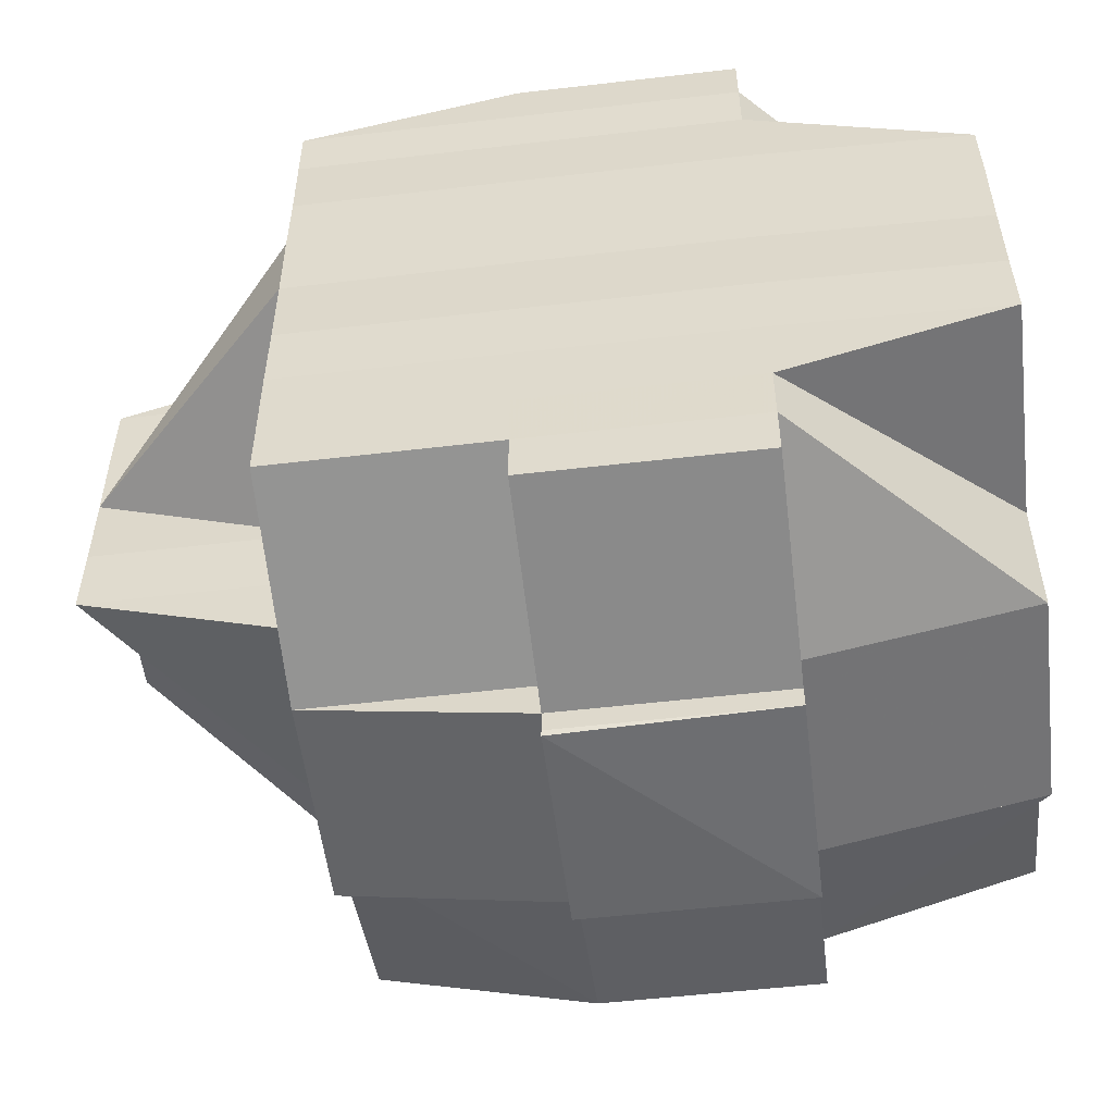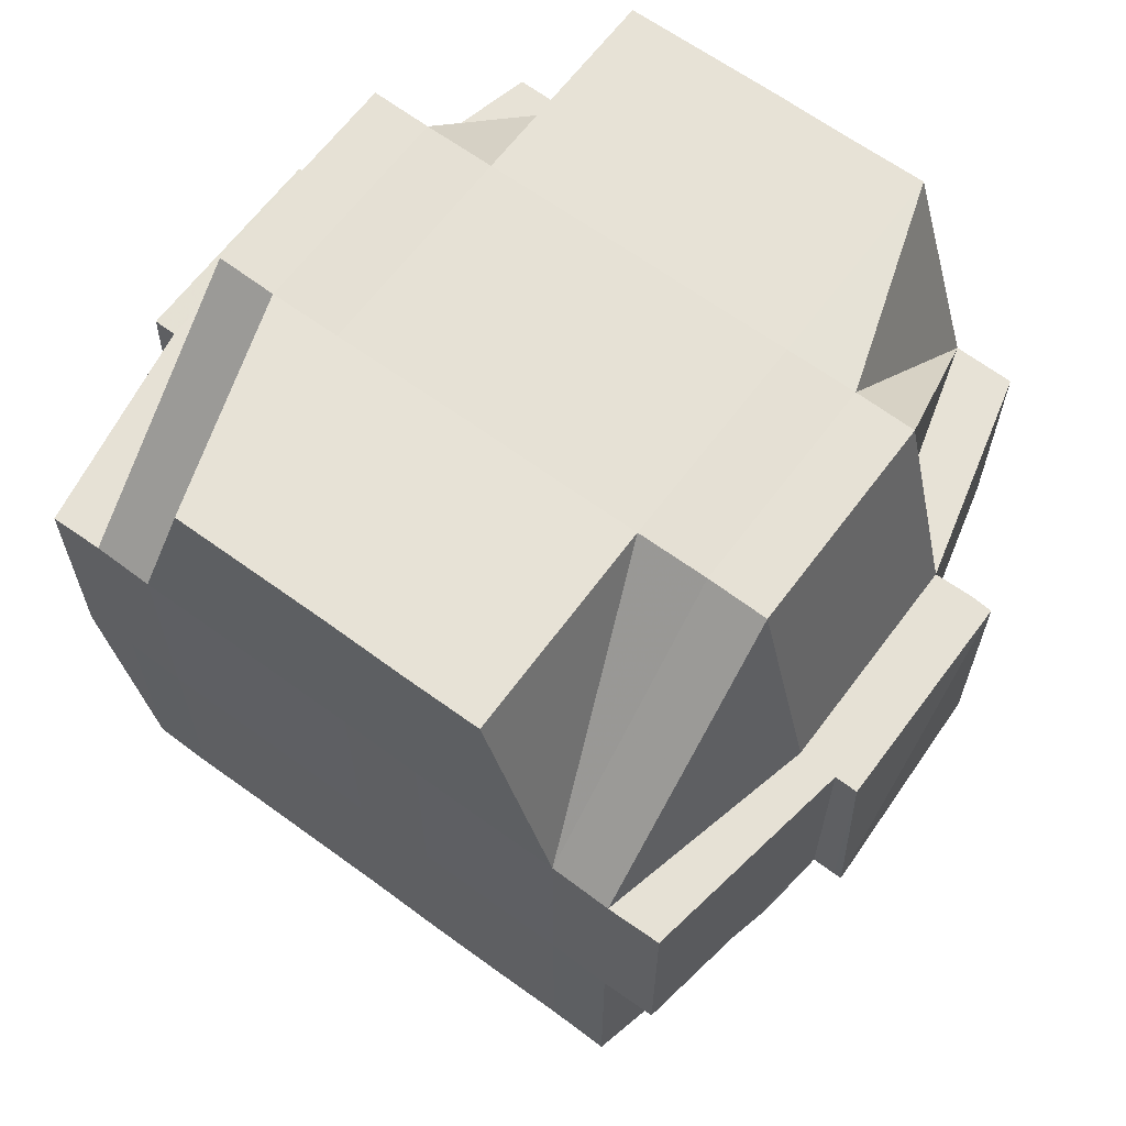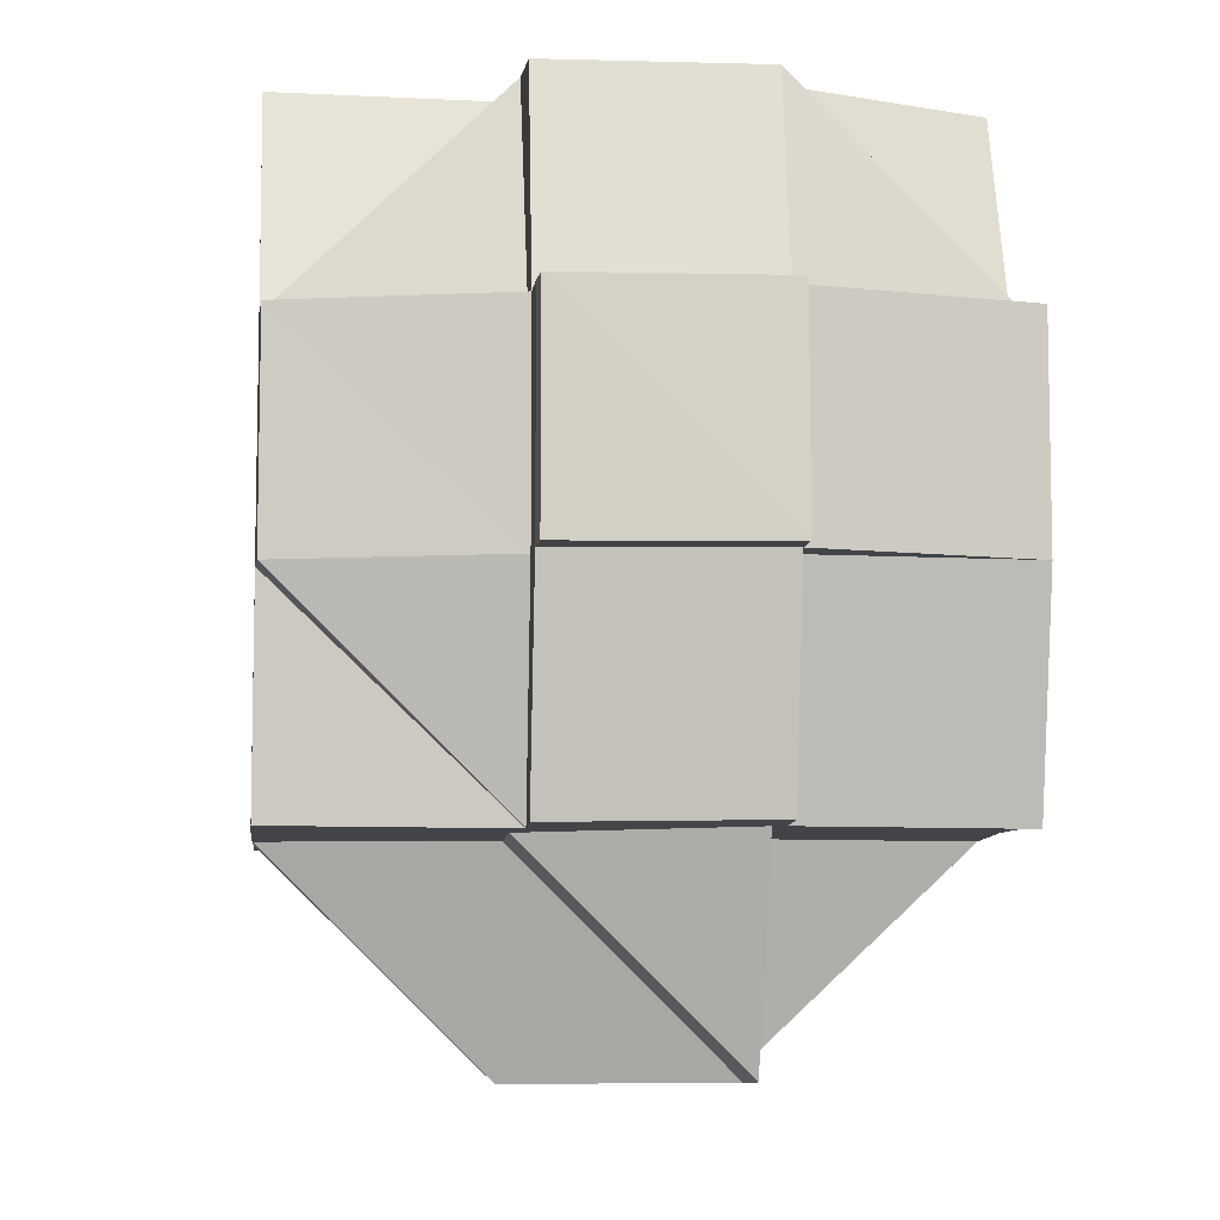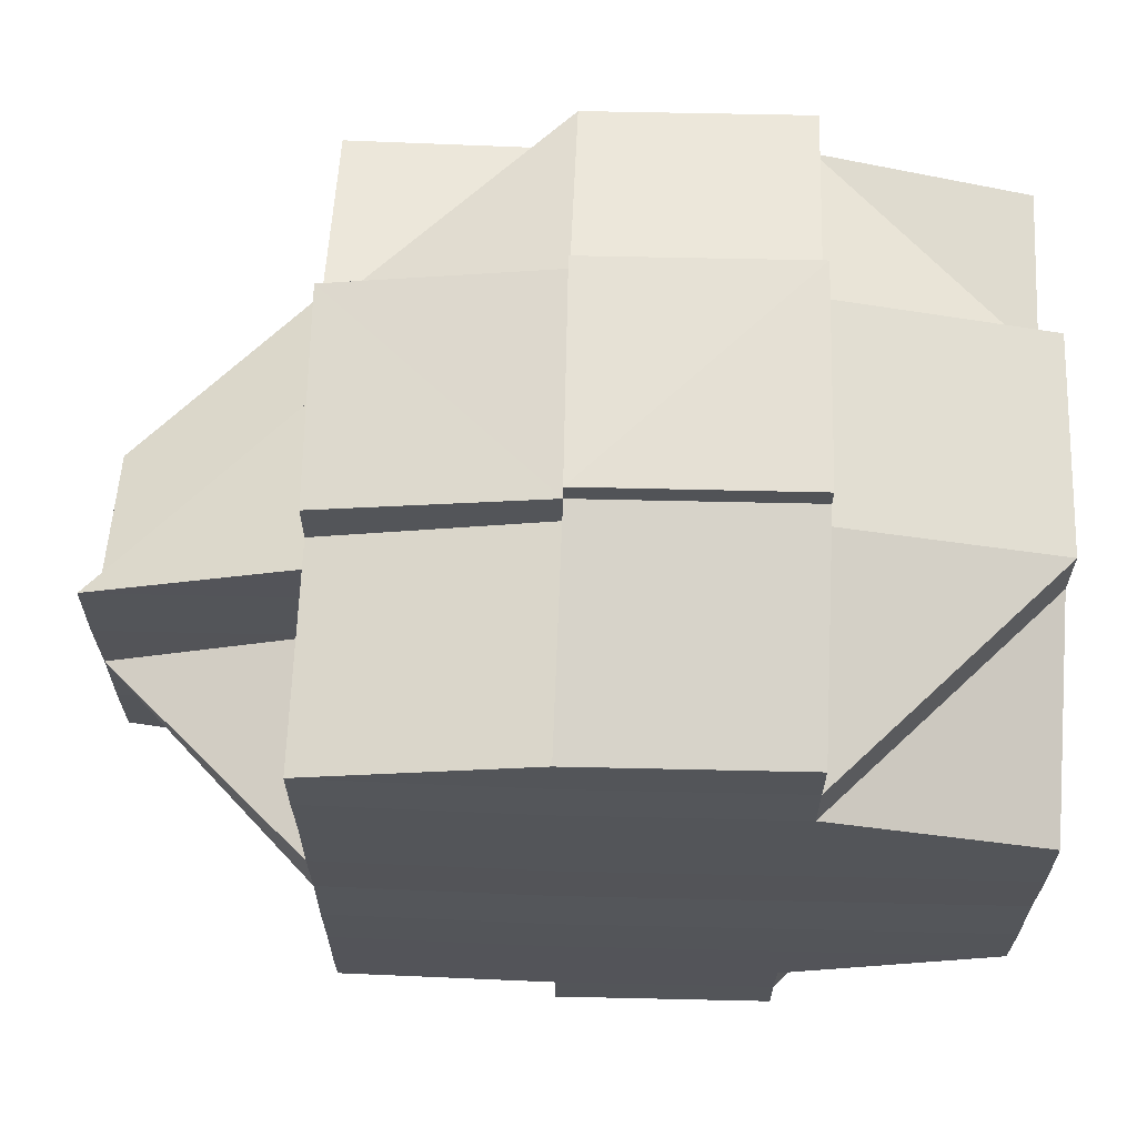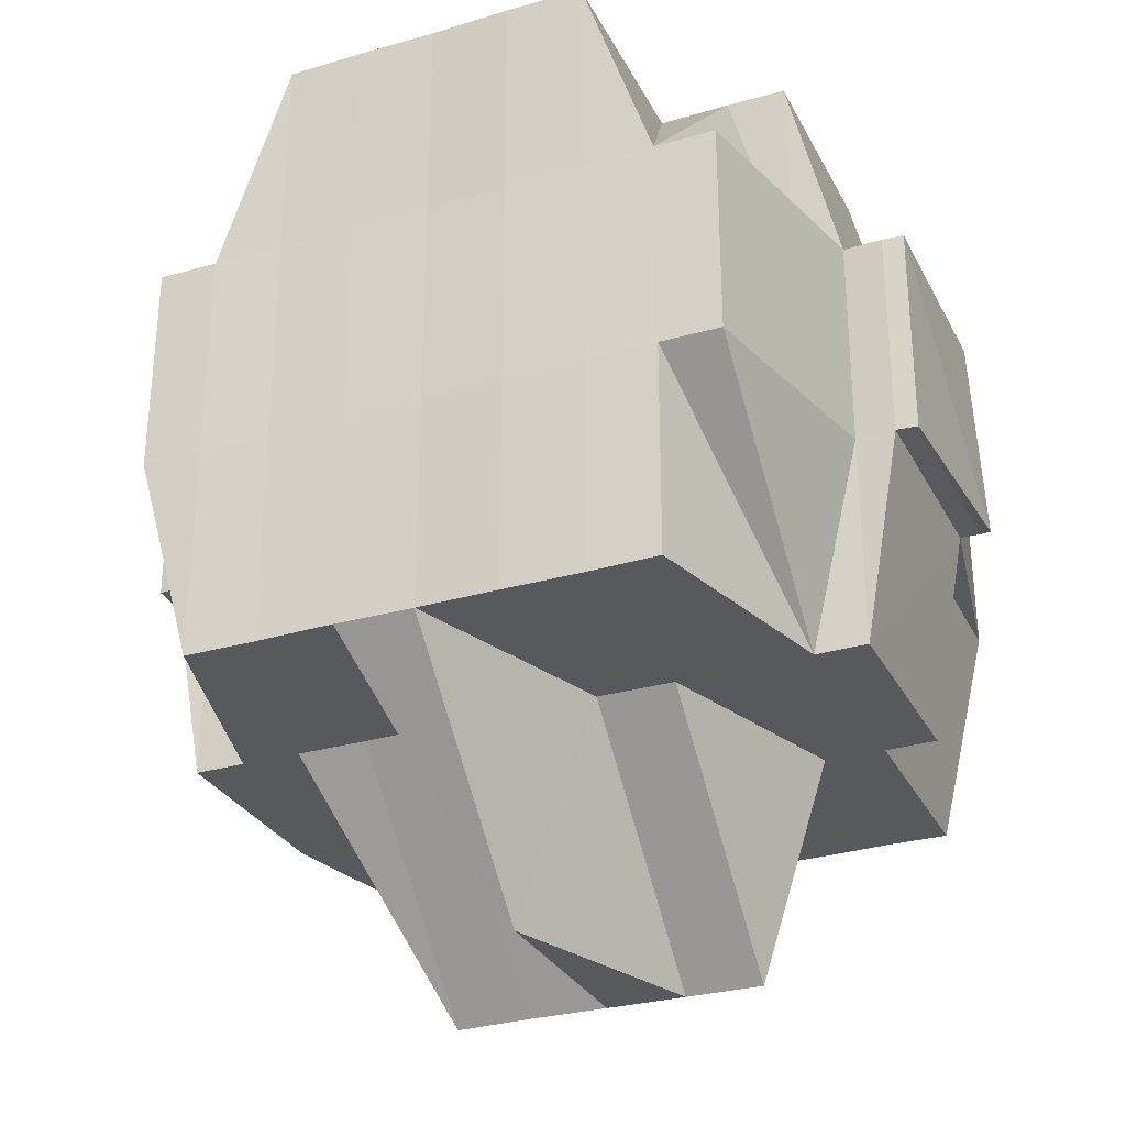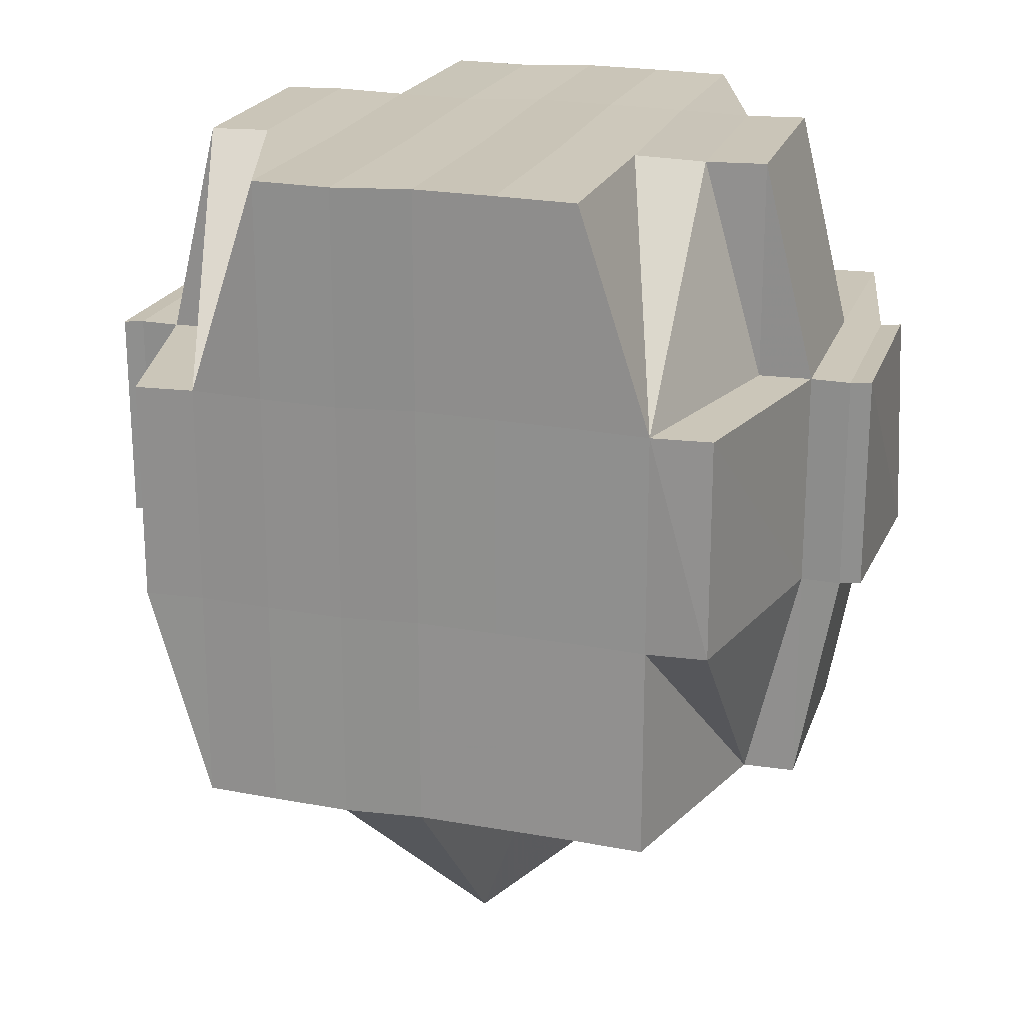
<metadata>
{"format":"obj","ext":"obj","renderer":"f3d","projection":"perspective","resolution":1024,"background":"white","views":[{"elev":-54.0,"azim":96.9,"up":"+Z"},{"elev":64.0,"azim":126.5,"up":"+Y"},{"elev":-7.4,"azim":-7.1,"up":"+Y"},{"elev":65.9,"azim":91.7,"up":"+Z"},{"elev":-29.8,"azim":-66.9,"up":"+Y"},{"elev":20.8,"azim":-73.6,"up":"+Y"}]}
</metadata>
<code>
o 70
v 2166 1859 17.5
v 2166 1859 17.5
v 2166 1859 17.5
v 2166 1859 17.5
v 2166 1859 17.5
v 2166 1859 17.5
v 2166 1859 17.5
v 2166 1859 17.5
v 2166 1859 17.5
v 2166 1859 17.5
v 2166 1859 17.5
v 2166 1859 17.5
v 2166 1859 17.5
v 2166 1859 17.51
v 2166 1859 17.5
v 2166 1859 17.5
v 2166 1859 17.5
v 2166 1859 17.51
v 2166 1859 17.5
v 2166 1859 17.51
v 2166 1859 17.51
v 2166 1859 17.5
v 2166 1859 17.51
v 2166 1859 17.51
v 2166 1859 17.51
v 2166 1859 17.51
v 2166 1859 17.51
v 2166 1859 17.52
v 2166 1859 17.51
v 2166 1859 17.51
v 2166 1859 17.52
v 2166 1859 17.52
v 2166 1859 17.51
v 2166 1859 17.51
v 2166 1859 17.51
v 2166 1859 17.51
v 2166 1859 17.51
v 2166 1859 17.51
v 2166 1859 17.52
v 2166 1859 17.51
v 2166 1859 17.51
v 2166 1859 17.52
v 2166 1859 17.51
v 2166 1859 17.51
v 2166 1859 17.52
v 2166 1859 17.52
v 2166 1859 17.52
v 2166 1859 17.51
v 2166 1859 17.52
v 2166 1859 17.52
v 2166 1859 17.52
v 2166 1859 17.52
v 2166 1859 17.52
v 2166 1859 17.52
v 2166 1859 17.52
v 2166 1859 17.52
v 2166 1859 17.53
v 2166 1859 17.52
v 2166 1859 17.52
v 2166 1859 17.53
v 2166 1859 17.53
v 2166 1859 17.53
v 2166 1859 17.53
v 2166 1859 17.52
v 2166 1859 17.52
v 2166 1859 17.52
v 2166 1859 17.53
v 2166 1859 17.53
v 2166 1859 17.52
v 2166 1859 17.52
v 2166 1859 17.53
v 2166 1859 17.53
v 2166 1859 17.53
v 2166 1859 17.53
v 2166 1859 17.53
v 2166 1859 17.53
v 2166 1859 17.53
v 2166 1859 17.54
v 2166 1859 17.53
v 2166 1859 17.53
v 2166 1859 17.53
v 2166 1859 17.53
v 2166 1859 17.53
v 2166 1859 17.53
v 2166 1859 17.53
v 2166 1859 17.53
v 2166 1859 17.53
v 2166 1859 17.54
v 2166 1859 17.53
v 2166 1859 17.53
v 2166 1859 17.53
v 2166 1859 17.53
v 2166 1859 17.53
v 2166 1859 17.53
v 2166 1859 17.52
v 2166 1859 17.53
v 2166 1859 17.53
v 2166 1859 17.54
v 2166 1859 17.54
v 2166 1859 17.52
v 2166 1859 17.53
v 2166 1859 17.52
v 2166 1859 17.54
v 2166 1859 17.54
v 2166 1859 17.54
v 2166 1859 17.54
v 2166 1859 17.54
v 2166 1859 17.54
v 2166 1859 17.54
v 2166 1859 17.54
v 2166 1859 17.54
v 2166 1859 17.54
v 2166 1859 17.53
v 2166 1859 17.54
v 2166 1859 17.54
v 2166 1859 17.54
v 2166 1859 17.54
v 2166 1859 17.53
v 2166 1859 17.53
v 2166 1859 17.53
v 2166 1859 17.53
v 2166 1859 17.53
v 2166 1859 17.53
v 2166 1859 17.53
v 2166 1859 17.53
v 2166 1859 17.53
v 2166 1859 17.53
v 2166 1859 17.53
v 2166 1859 17.53
v 2166 1859 17.53
v 2166 1859 17.53
v 2166 1859 17.53
v 2166 1859 17.52
v 2166 1859 17.53
v 2166 1859 17.53
v 2166 1859 17.53
v 2166 1859 17.52
v 2166 1859 17.52
v 2166 1859 17.52
v 2166 1859 17.52
v 2166 1859 17.52
v 2166 1859 17.52
v 2166 1859 17.52
v 2166 1859 17.52
v 2166 1859 17.52
v 2166 1859 17.52
v 2166 1859 17.52
v 2166 1859 17.51
v 2166 1859 17.52
v 2166 1859 17.51
v 2166 1859 17.51
v 2166 1859 17.51
v 2166 1859 17.51
v 2166 1859 17.51
v 2166 1859 17.51
v 2166 1859 17.52
v 2166 1859 17.51
v 2166 1859 17.51
v 2166 1859 17.51
v 2166 1859 17.51
v 2166 1859 17.51
v 2166 1859 17.51
v 2166 1859 17.51
v 2166 1859 17.51
v 2166 1859 17.51
v 2166 1859 17.5
v 2166 1859 17.51
v 2166 1859 17.51
v 2166 1859 17.51
v 2166 1859 17.5
v 2166 1859 17.5
v 2166 1859 17.5
v 2166 1859 17.5
v 2166 1859 17.5
v 2166 1859 17.5
v 2166 1859 17.51
v 2166 1859 17.51
v 2166 1859 17.5
v 2166 1859 17.5
v 2166 1859 17.5
v 2166 1859 17.5
v 2166 1859 17.5
v 2166 1859 17.5
v 2166 1859 17.5
v 2166 1859 17.5
v 2166 1859 17.5
v 2166 1859 17.5
v 2166 1859 17.5
v 2166 1859 17.5
v 2166 1859 17.5
v 2166 1859 17.5
v 2166 1859 17.5
v 2166 1859 17.5
v 2166 1859 17.5
v 2166 1859 17.51
v 2166 1859 17.51
v 2166 1859 17.5
v 2166 1859 17.5
v 2166 1859 17.5
v 2166 1859 17.5
v 2166 1859 17.5
v 2166 1859 17.5
v 2166 1859 17.5
v 2166 1859 17.5
v 2166 1859 17.5
v 2166 1859 17.51
v 2166 1859 17.5
v 2166 1859 17.5
v 2166 1859 17.5
v 2166 1859 17.51
v 2166 1859 17.51
v 2166 1859 17.51
v 2166 1859 17.51
v 2166 1859 17.51
v 2166 1859 17.51
v 2166 1859 17.51
v 2166 1859 17.51
v 2166 1859 17.51
v 2166 1859 17.51
v 2166 1859 17.52
v 2166 1859 17.51
v 2166 1859 17.51
v 2166 1859 17.51
v 2166 1859 17.51
v 2166 1859 17.52
v 2166 1859 17.52
v 2166 1859 17.51
v 2166 1859 17.52
v 2166 1859 17.52
v 2166 1859 17.51
v 2166 1859 17.52
v 2166 1859 17.52
v 2166 1859 17.52
v 2166 1859 17.52
v 2166 1859 17.52
v 2166 1859 17.52
v 2166 1859 17.52
v 2166 1859 17.53
v 2166 1859 17.52
v 2166 1859 17.52
v 2166 1859 17.52
v 2166 1859 17.53
v 2166 1859 17.53
v 2166 1859 17.53
v 2166 1859 17.53
v 2166 1859 17.53
v 2166 1859 17.52
v 2166 1859 17.53
v 2166 1859 17.53
v 2166 1859 17.53
v 2166 1859 17.53
v 2166 1859 17.53
v 2166 1859 17.53
v 2166 1859 17.53
v 2166 1859 17.53
v 2166 1859 17.53
v 2166 1859 17.53
v 2166 1859 17.53
v 2166 1859 17.53
v 2166 1859 17.53
v 2166 1859 17.53
v 2166 1859 17.53
v 2166 1859 17.53
v 2166 1859 17.53
v 2166 1859 17.53
v 2166 1859 17.53
v 2166 1859 17.53
v 2166 1859 17.53
v 2166 1859 17.54
v 2166 1859 17.52
v 2166 1859 17.54
v 2166 1859 17.54
v 2166 1859 17.54
v 2166 1859 17.54
v 2166 1859 17.53
v 2166 1859 17.53
v 2166 1859 17.54
v 2166 1859 17.53
v 2166 1859 17.53
v 2166 1859 17.53
v 2166 1859 17.53
v 2166 1859 17.53
v 2166 1859 17.53
v 2166 1859 17.53
v 2166 1859 17.54
v 2166 1859 17.53
v 2166 1859 17.53
v 2166 1859 17.53
v 2166 1859 17.53
v 2166 1859 17.53
v 2166 1859 17.53
v 2166 1859 17.53
v 2166 1859 17.52
v 2166 1859 17.53
v 2166 1859 17.52
v 2166 1859 17.52
v 2166 1859 17.52
v 2166 1859 17.52
v 2166 1859 17.52
v 2166 1859 17.52
v 2166 1859 17.51
v 2166 1859 17.51
v 2166 1859 17.51
v 2166 1859 17.52
v 2166 1859 17.52
v 2166 1859 17.53
v 2166 1859 17.52
v 2166 1859 17.52
v 2166 1859 17.52
v 2166 1859 17.52
v 2166 1859 17.52
v 2166 1859 17.51
v 2166 1859 17.52
v 2166 1859 17.52
v 2166 1859 17.51
v 2166 1859 17.51
v 2166 1859 17.51
v 2166 1859 17.51
v 2166 1859 17.52
v 2166 1859 17.51
v 2166 1859 17.51
v 2166 1859 17.5
v 2166 1859 17.51
v 2166 1859 17.51
v 2166 1859 17.51
v 2166 1859 17.51
v 2166 1859 17.53
v 2166 1859 17.53
v 2166 1859 17.53
v 2166 1859 17.54
v 2166 1859 17.54
v 2166 1859 17.54
v 2166 1859 17.54
v 2166 1859 17.54
f 1 2 3
f 4 5 3
f 6 7 1
f 8 9 5
f 10 11 9
f 12 13 8
f 13 14 15
f 16 12 17
f 10 18 19
f 18 20 11
f 21 18 22
f 23 24 18
f 24 25 26
f 27 26 18
f 25 28 29
f 18 26 30
f 28 31 32
f 26 33 30
f 34 35 33
f 33 36 30
f 30 36 37
f 33 38 36
f 35 39 38
f 40 38 33
f 41 42 40
f 38 43 44
f 45 46 43
f 47 45 38
f 38 45 48
f 39 49 45
f 49 50 51
f 52 51 45
f 45 51 53
f 51 54 53
f 53 54 55
f 51 56 54
f 50 57 56
f 58 56 51
f 59 60 58
f 60 61 62
f 63 62 64
f 65 64 66
f 67 68 63
f 69 67 70
f 68 71 72
f 73 74 72
f 73 75 76
f 77 78 75
f 79 78 80
f 81 80 82
f 72 74 83
f 74 84 83
f 72 83 85
f 86 87 84
f 87 88 89
f 85 83 90
f 57 91 85
f 83 92 93
f 83 93 94
f 85 94 95
f 96 97 92
f 98 99 97
f 56 95 100
f 101 85 56
f 56 85 102
f 103 104 99
f 105 103 106
f 107 108 104
f 109 108 110
f 88 107 111
f 111 112 113
f 114 115 112
f 116 114 117
f 118 116 119
f 119 111 120
f 119 113 121
f 122 119 123
f 124 121 125
f 124 119 126
f 84 119 124
f 84 124 127
f 127 124 128
f 129 130 127
f 127 128 131
f 131 125 132
f 131 132 133
f 134 127 131
f 135 127 134
f 136 129 134
f 134 131 137
f 137 133 138
f 137 131 139
f 140 134 137
f 90 134 140
f 141 136 140
f 140 137 142
f 142 138 143
f 142 137 144
f 145 140 142
f 146 141 145
f 102 140 145
f 145 142 147
f 147 143 148
f 147 142 149
f 55 145 147
f 54 145 55
f 55 147 150
f 150 147 151
f 152 55 150
f 53 55 152
f 150 151 153
f 152 150 153
f 153 151 154
f 155 156 152
f 157 152 153
f 158 155 157
f 48 152 157
f 153 154 159
f 160 161 159
f 151 162 154
f 157 163 164
f 159 154 165
f 159 165 166
f 154 167 165
f 154 162 167
f 165 167 168
f 165 168 166
f 168 169 170
f 171 170 172
f 173 172 2
f 174 166 173
f 7 175 173
f 175 176 166
f 166 177 178
f 166 178 179
f 180 179 181
f 182 180 183
f 183 184 185
f 186 187 182
f 188 187 180
f 187 189 184
f 190 191 188
f 192 190 193
f 194 195 187
f 37 164 189
f 187 37 174
f 30 37 187
f 37 157 196
f 36 157 37
f 197 198 199
f 198 200 201
f 202 203 204
f 205 206 203
f 207 208 204
f 209 210 208
f 211 212 207
f 213 214 210
f 215 213 212
f 216 213 215
f 168 216 215
f 167 216 168
f 167 217 216
f 216 218 213
f 162 217 167
f 219 220 162
f 217 221 222
f 223 218 224
f 162 225 217
f 149 225 162
f 220 226 225
f 227 228 218
f 225 229 217
f 217 229 230
f 229 231 221
f 225 232 229
f 144 232 225
f 226 233 232
f 232 234 229
f 234 235 231
f 229 234 236
f 232 237 234
f 139 237 232
f 233 238 237
f 237 239 234
f 239 240 235
f 234 239 241
f 242 243 240
f 237 244 239
f 238 245 244
f 246 244 237
f 244 242 239
f 239 242 247
f 244 248 242
f 128 248 244
f 128 249 248
f 250 249 251
f 249 252 253
f 254 255 252
f 256 255 257
f 248 258 242
f 242 258 259
f 260 261 258
f 258 262 259
f 261 263 264
f 265 264 258
f 258 264 262
f 264 266 262
f 259 262 267
f 264 268 266
f 120 268 264
f 263 269 268
f 259 267 270
f 269 271 272
f 117 272 268
f 271 273 274
f 268 274 275
f 268 275 276
f 272 110 277
f 272 277 278
f 279 278 280
f 279 280 281
f 282 283 279
f 284 285 283
f 286 284 279
f 287 281 288
f 287 279 289
f 266 279 287
f 289 290 291
f 262 266 287
f 292 291 293
f 294 287 292
f 262 287 294
f 294 288 295
f 267 262 294
f 267 294 296
f 296 294 297
f 297 293 298
f 270 267 296
f 296 297 299
f 299 297 52
f 299 52 32
f 32 298 300
f 32 300 301
f 302 301 303
f 304 296 299
f 270 296 304
f 305 306 270
f 304 307 308
f 309 270 304
f 247 270 309
f 310 305 309
f 309 304 311
f 311 308 312
f 311 304 313
f 313 314 315
f 316 315 317
f 318 311 316
f 318 312 214
f 319 309 311
f 319 311 318
f 241 309 319
f 228 310 319
f 218 319 318
f 236 319 218
f 218 318 213
f 213 318 27
f 320 321 322
f 323 324 321
f 325 326 322
f 327 328 329
f 330 331 332
f 332 333 334

</code>
